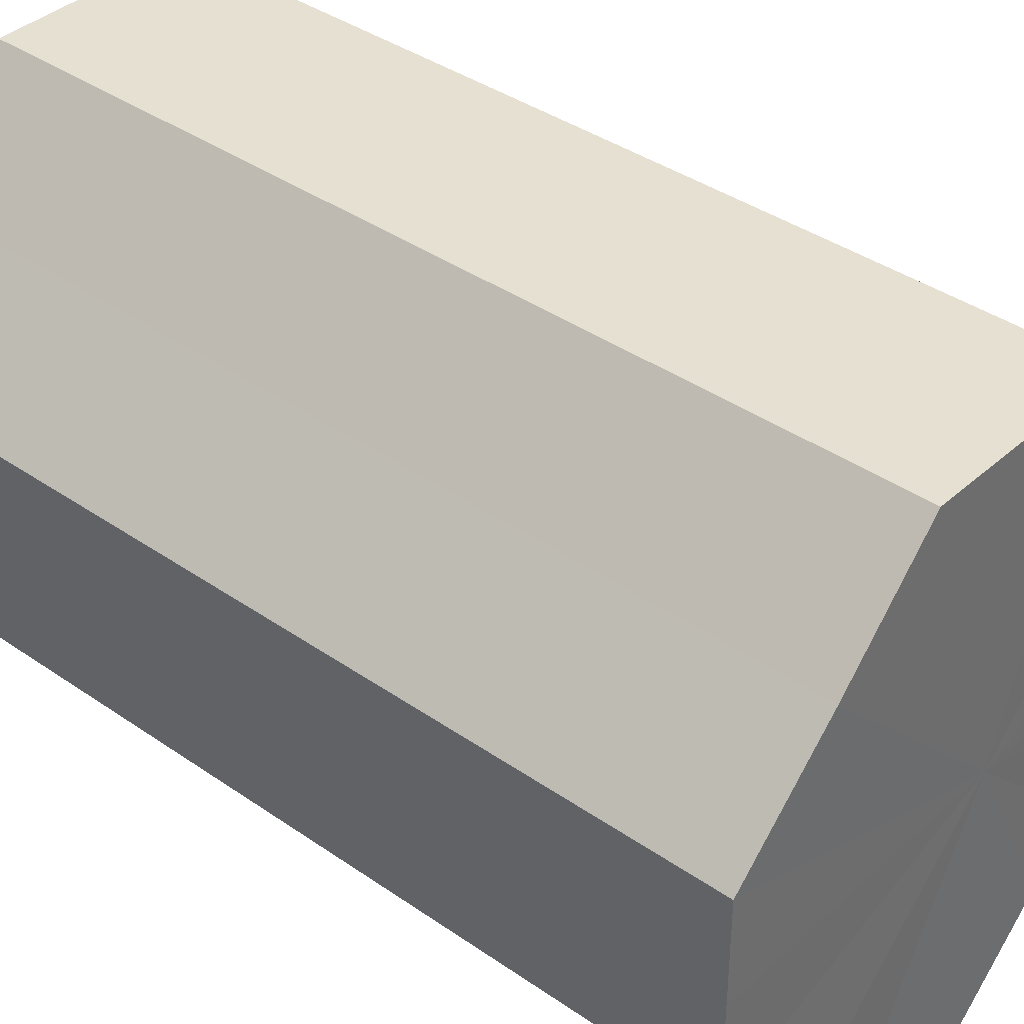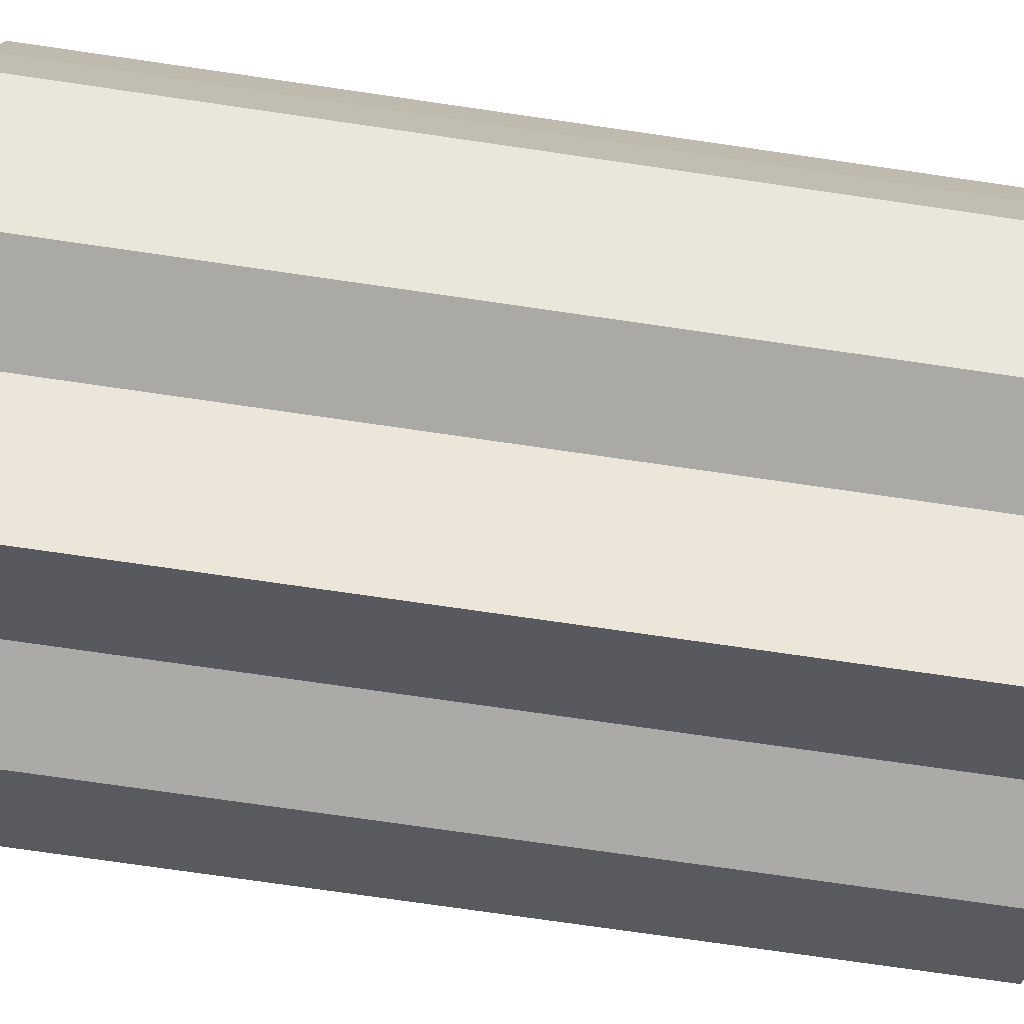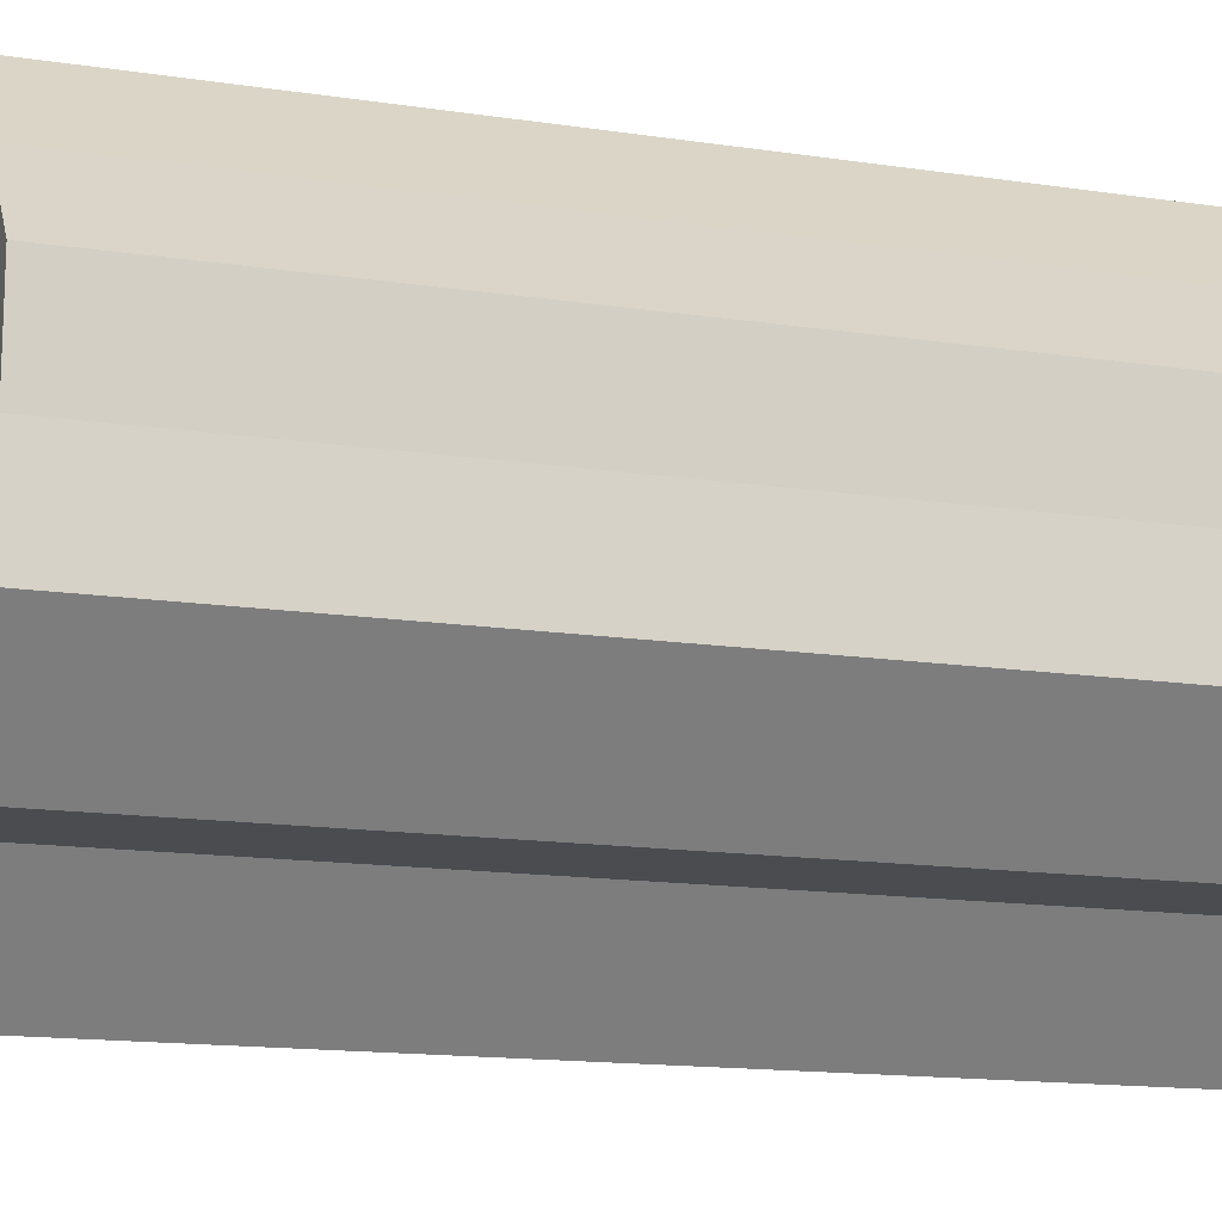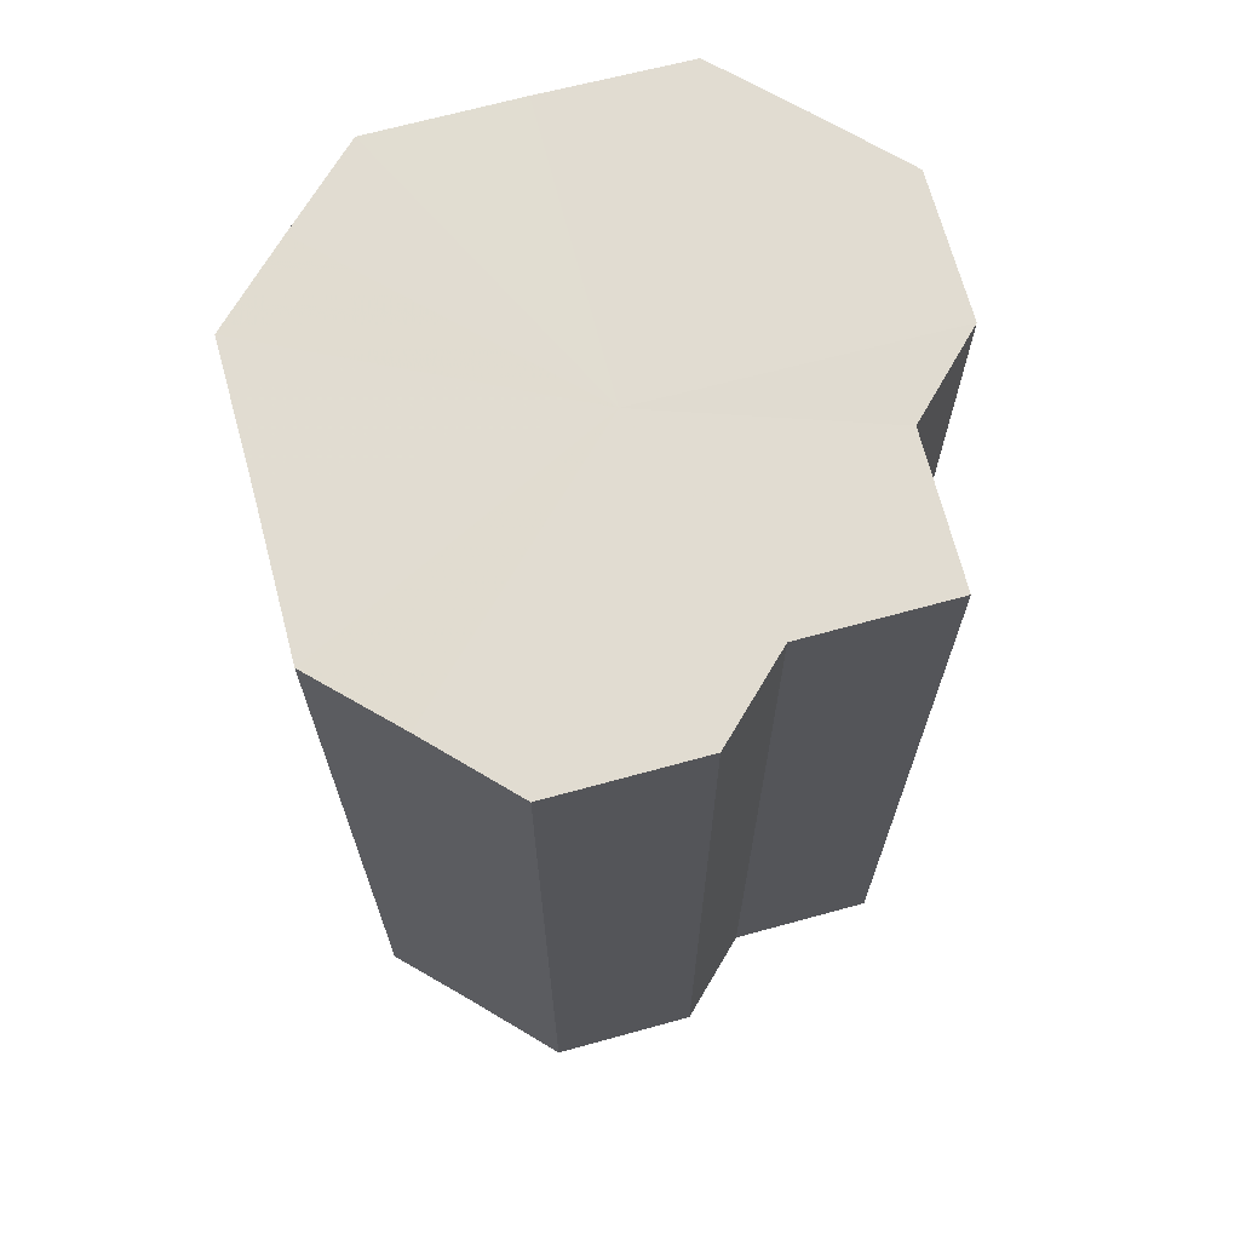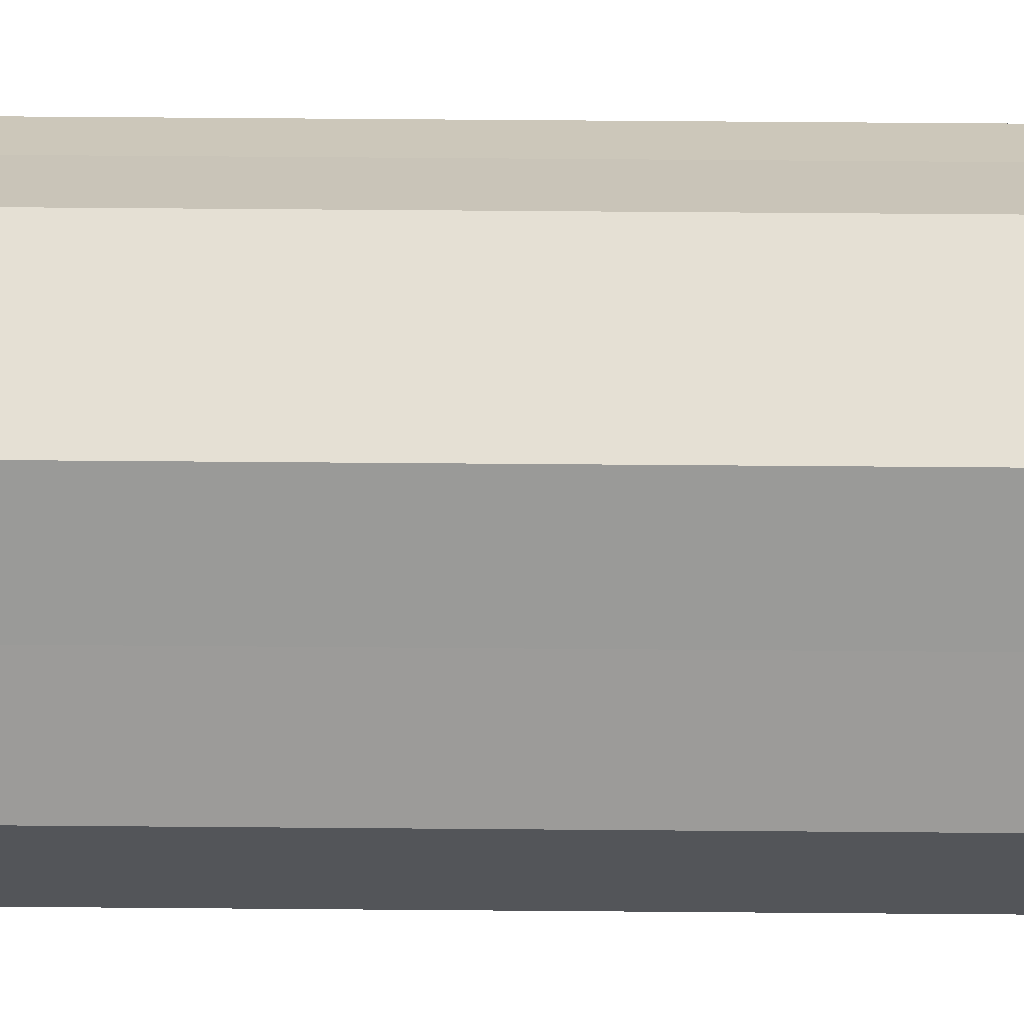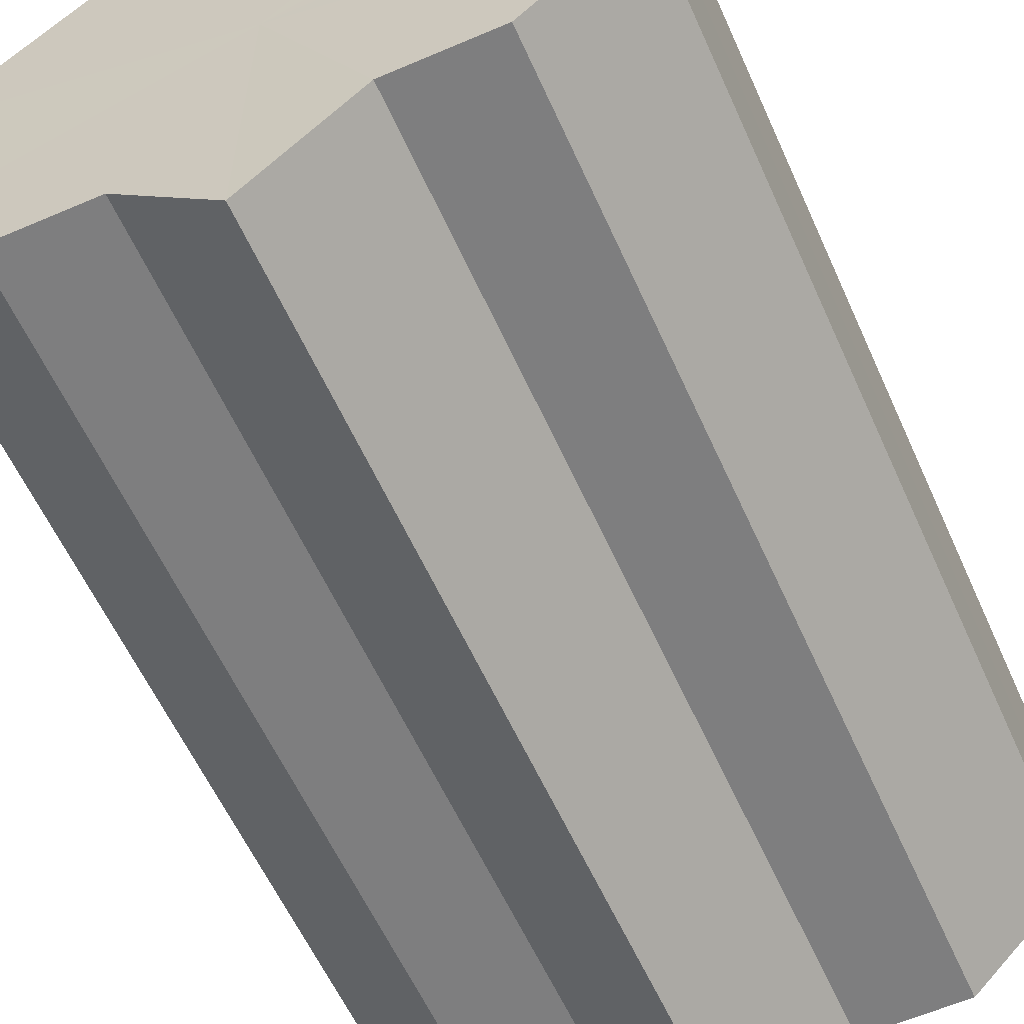
<metadata>
{"format":"obj","ext":"obj","renderer":"f3d","projection":"perspective","resolution":1024,"background":"white","views":[{"elev":38.6,"azim":-48.7,"up":"+Y"},{"elev":-75.7,"azim":81.8,"up":"+Y"},{"elev":-15.2,"azim":-107.6,"up":"+Y"},{"elev":69.2,"azim":-59.8,"up":"+Z"},{"elev":65.6,"azim":-89.7,"up":"+Y"},{"elev":-59.1,"azim":-155.9,"up":"+Y"}]}
</metadata>
<code>
o 20440
v 2228 1861 15.06
v 2228 1861 15.06
v 2228 1861 15.15
v 2228 1861 15.06
v 2228 1861 15.15
v 2228 1861 15.06
v 2228 1861 15.15
v 2228 1861 15.06
v 2228 1861 15.15
v 2228 1861 15.06
v 2228 1861 15.15
v 2228 1861 15.06
v 2228 1861 15.15
v 2228 1861 15.06
v 2228 1861 15.15
v 2228 1861 15.06
v 2228 1861 15.15
v 2228 1861 15.06
v 2228 1861 15.15
v 2228 1861 15.06
v 2228 1861 15.15
v 2228 1861 15.06
v 2228 1861 15.15
v 2228 1861 15.06
v 2228 1861 15.15
v 2228 1861 15.06
v 2228 1861 15.15
v 2228 1861 15.06
v 2228 1861 15.15
v 2228 1861 15.06
v 2228 1861 15.15
v 2228 1861 15.06
v 2228 1861 15.15
v 2228 1861 15.06
v 2228 1861 15.15
v 2228 1861 15.06
v 2228 1861 15.15
v 2228 1861 15.06
v 2228 1861 15.15
v 2228 1861 15.06
v 2228 1861 15.15
v 2228 1861 15.06
v 2228 1861 15.15
v 2228 1861 15.06
v 2228 1861 15.15
v 2228 1861 15.06
v 2228 1861 15.15
v 2228 1861 15.06
v 2228 1861 15.15
v 2228 1861 15.06
v 2228 1861 15.15
v 2228 1861 15.06
v 2228 1861 15.15
v 2228 1861 15.06
v 2228 1861 15.15
v 2228 1861 15.06
v 2228 1861 15.15
v 2228 1861 15.06
v 2228 1861 15.15
v 2228 1861 15.06
v 2228 1861 15.15
v 2228 1861 15.06
v 2228 1861 15.15
v 2228 1861 15.06
v 2228 1861 15.15
v 2228 1861 15.06
v 2228 1861 15.06
v 2228 1861 15.06
v 2228 1861 15.06
v 2228 1861 15.06
v 2228 1861 15.06
v 2228 1861 15.06
v 2228 1861 15.06
v 2228 1861 15.06
v 2228 1861 15.06
v 2228 1861 15.06
v 2228 1861 15.06
v 2228 1861 15.06
v 2228 1861 15.06
v 2228 1861 15.06
v 2228 1861 15.06
v 2228 1861 15.15
v 2228 1861 15.15
v 2228 1861 15.15
v 2228 1861 15.15
v 2228 1861 15.15
v 2228 1861 15.15
v 2228 1861 15.15
v 2228 1861 15.15
v 2228 1861 15.15
v 2228 1861 15.15
v 2228 1861 15.15
v 2228 1861 15.15
v 2228 1861 15.15
v 2228 1861 15.15
v 2228 1861 15.15
v 2228 1861 15.15
v 2228 1861 15.15
f 1 2 3
f 2 4 5
f 3 6 7
f 4 8 9
f 8 10 11
f 7 12 13
f 10 14 15
f 14 16 17
f 13 18 19
f 16 20 21
f 20 22 23
f 19 24 25
f 22 26 27
f 26 28 29
f 25 30 31
f 28 32 33
f 32 34 35
f 31 36 37
f 34 38 39
f 38 40 41
f 37 42 43
f 40 44 45
f 44 46 47
f 43 48 49
f 49 50 51
f 51 52 53
f 53 54 55
f 55 56 57
f 57 58 59
f 59 60 61
f 61 62 63
f 63 64 65
f 66 64 67
f 66 68 64
f 66 67 69
f 66 70 68
f 66 69 71
f 66 72 70
f 66 71 73
f 66 74 72
f 66 73 75
f 66 76 74
f 66 75 77
f 66 78 76
f 66 77 79
f 66 80 78
f 66 79 81
f 66 81 80
f 82 83 84
f 82 85 83
f 82 84 86
f 82 87 85
f 82 86 88
f 82 89 87
f 82 88 90
f 82 91 89
f 82 90 92
f 82 93 91
f 82 92 94
f 82 95 93
f 82 94 96
f 82 97 95
f 82 96 98
f 82 98 97

</code>
